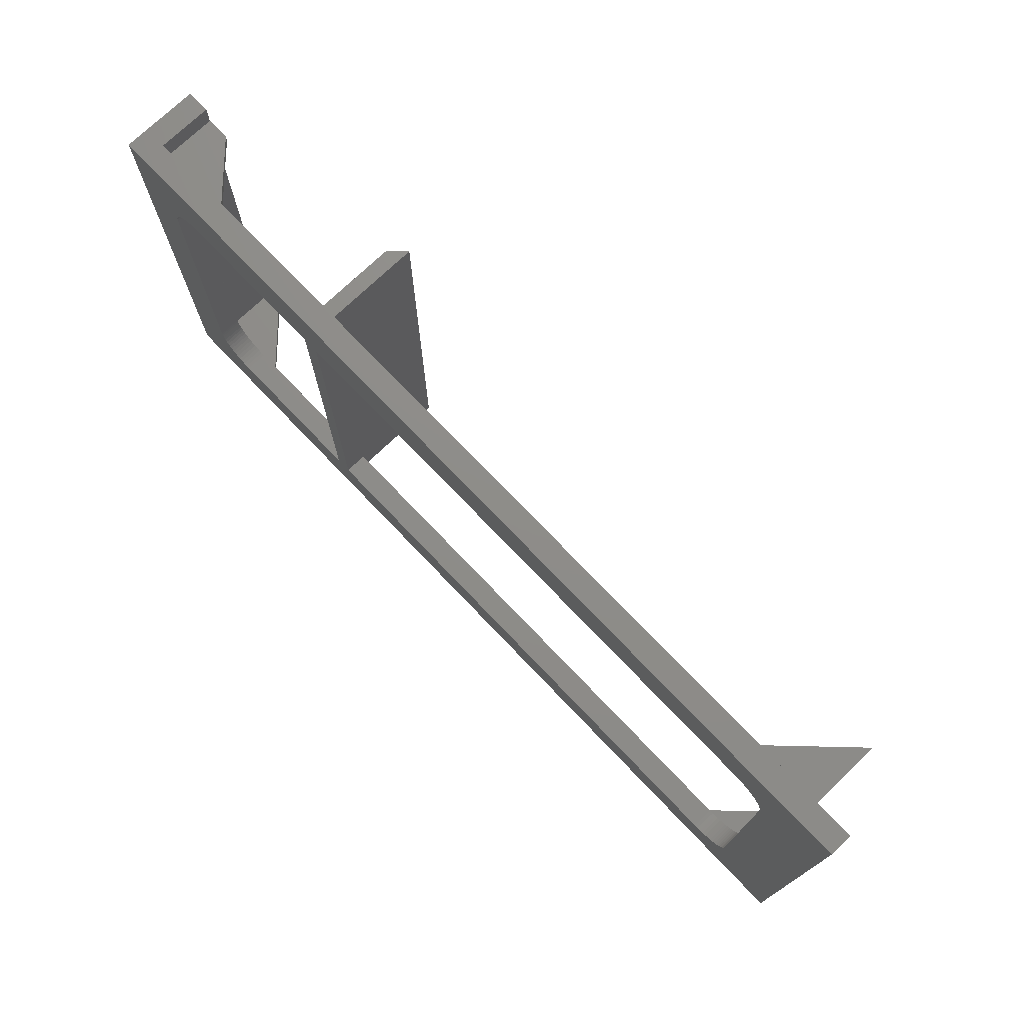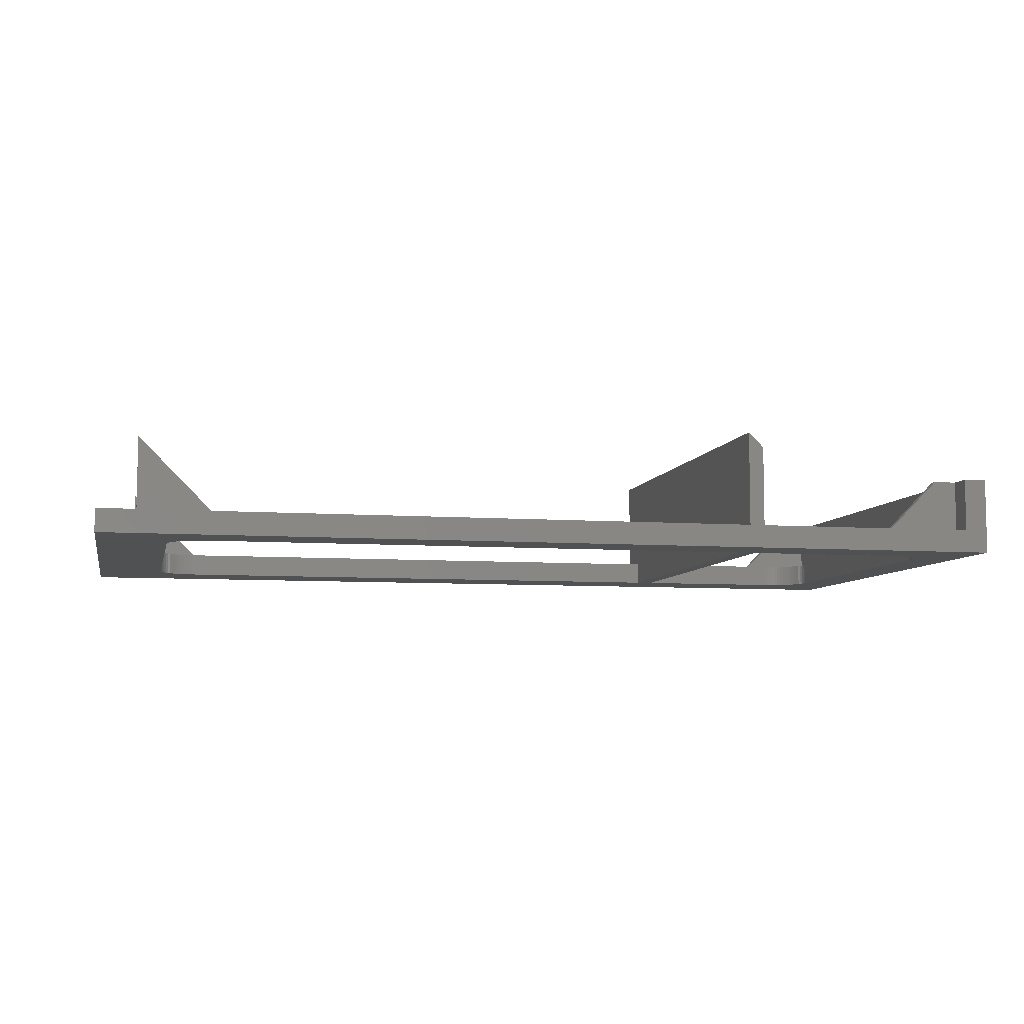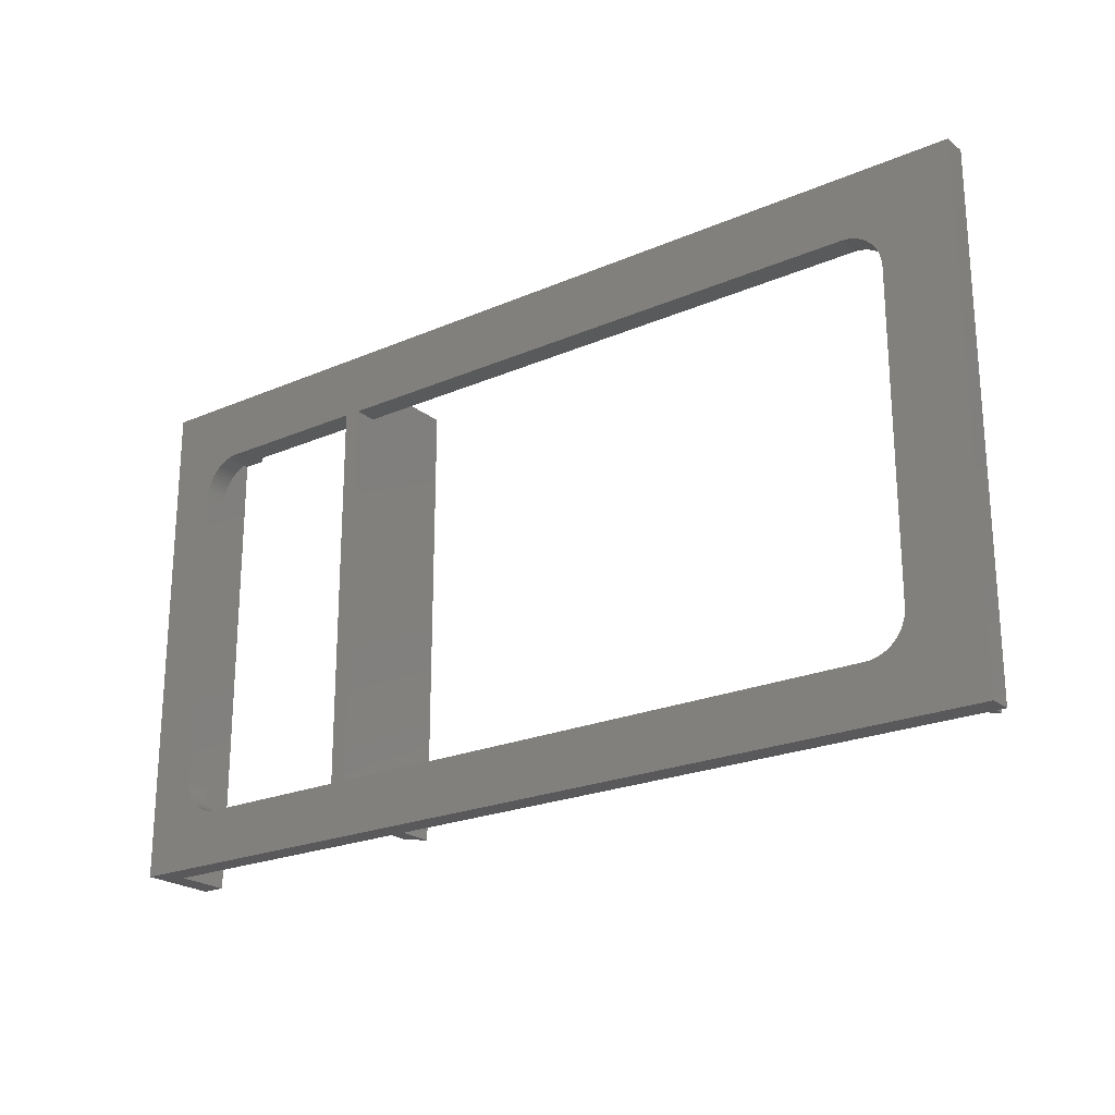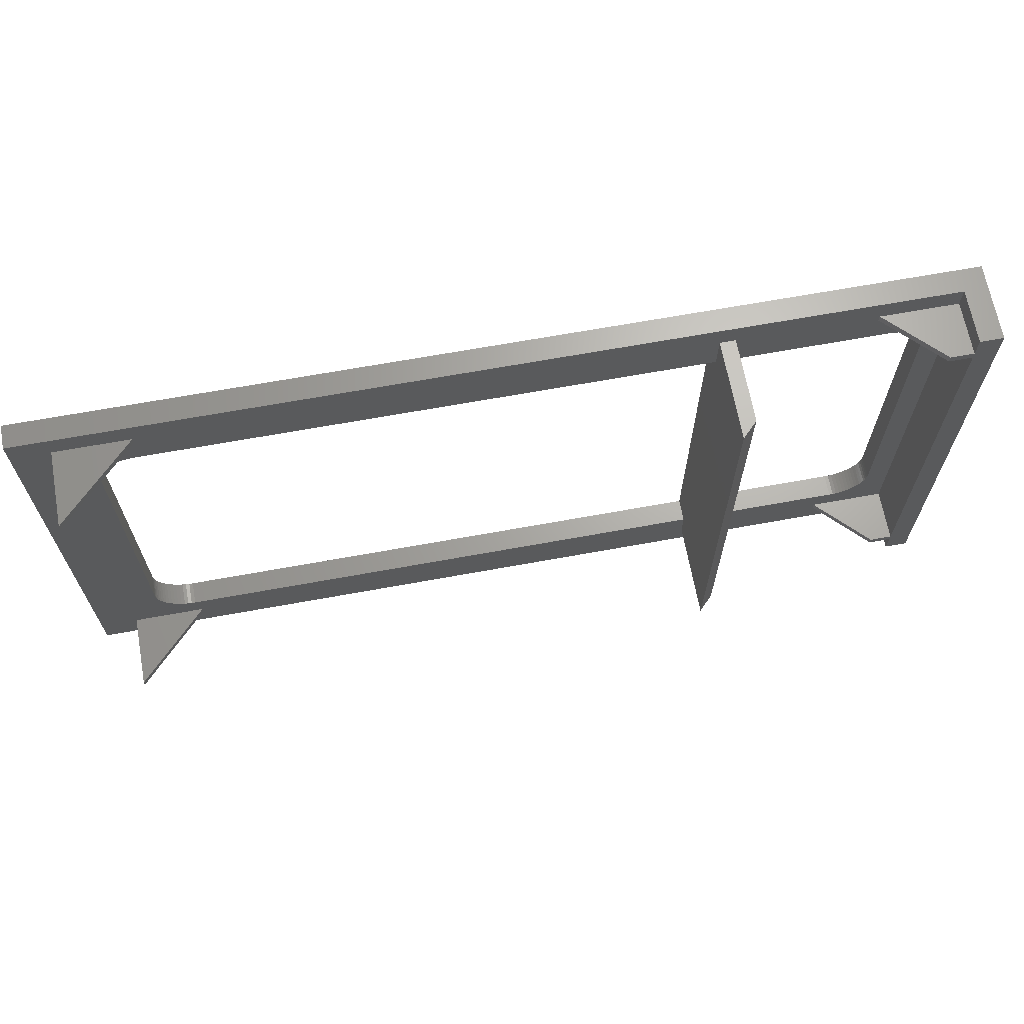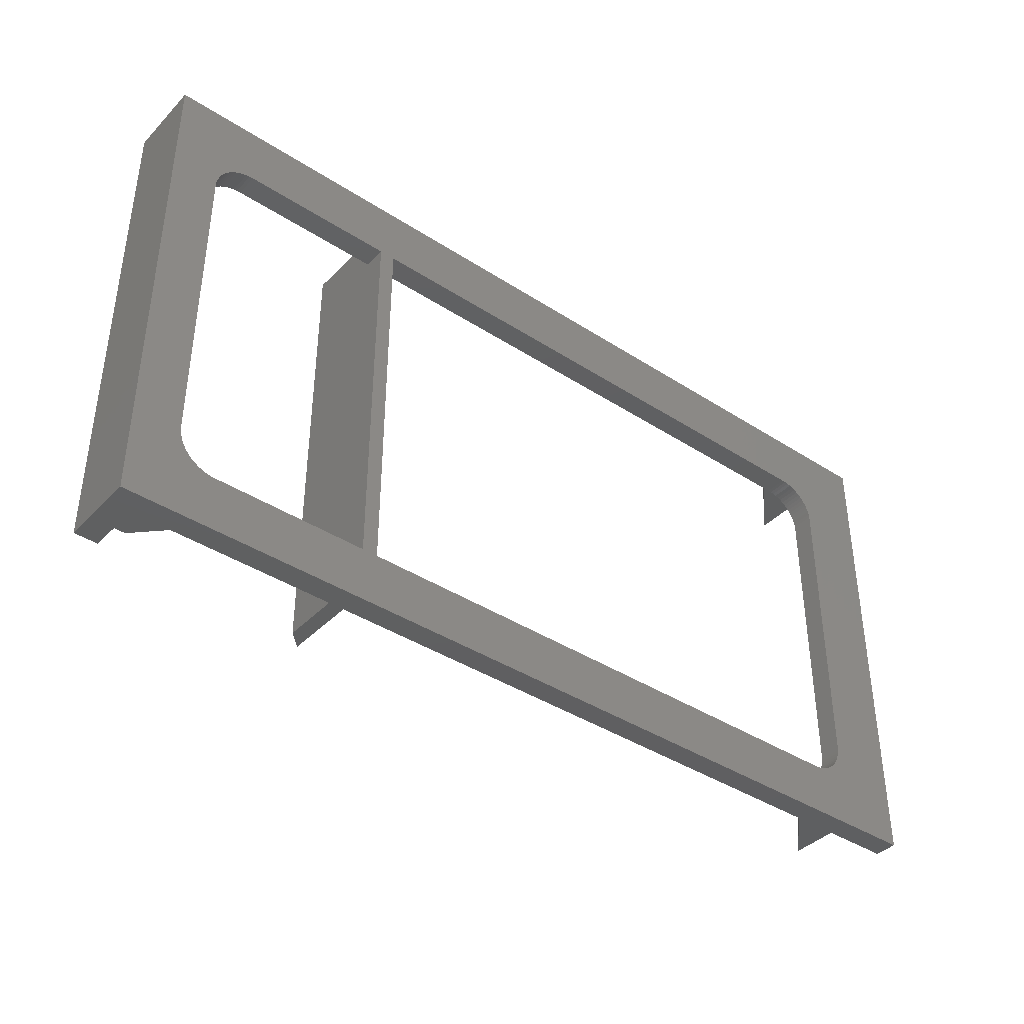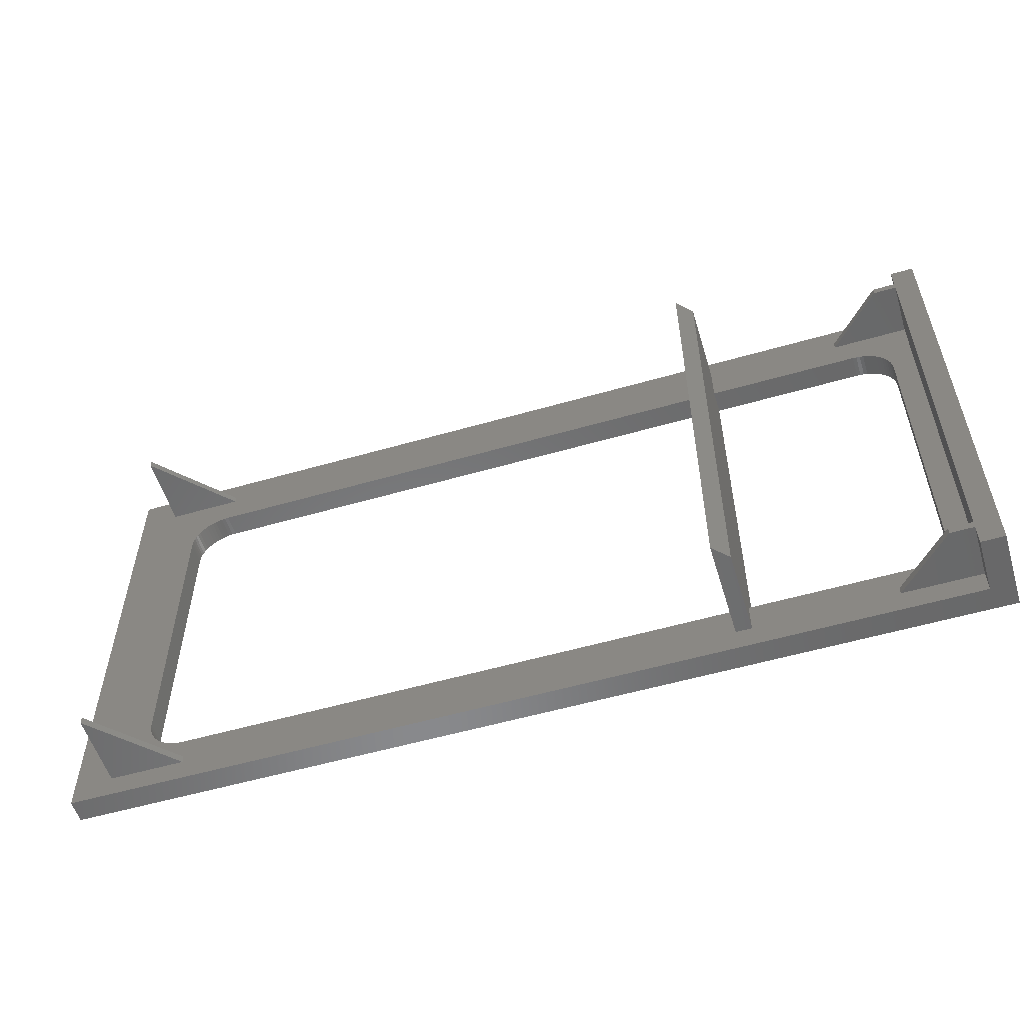
<metadata>
{"format":"stl","ext":"stl","renderer":"f3d","projection":"perspective","resolution":1024,"background":"white","views":[{"elev":74.2,"azim":-133.7,"up":"+Y"},{"elev":-7.1,"azim":-12.2,"up":"+Z"},{"elev":-22.4,"azim":-143.3,"up":"+Y"},{"elev":66.9,"azim":-10.4,"up":"+Y"},{"elev":-39.6,"azim":141.2,"up":"+Y"},{"elev":-55.3,"azim":16.9,"up":"+Y"}]}
</metadata>
<code>
# stl→obj: 194 verts, 396 faces
v 10.01 59 -82
v 8.012 59 -80
v 10.01 -8.196e-07 -82
v 8.012 -8.196e-07 -80
v 8.012 59 -93
v 10.01 59 -93
v -73 59 -83.36
v -73 59 -93
v -73 58 -83.36
v -73 58 -93
v -73 1 -83.36
v -73 1 -93
v -73 1.609e-14 -83.36
v -73 1.61e-14 -93
v -63.36 59 -93
v -63.36 58 -93
v -63.36 1 -93
v -63.36 0 -93
v 8.012 -8.196e-07 -93
v 10.01 -8.196e-07 -93
v -78 62 -93
v 8.012 54 -93
v -64 54 -93
v -64.49 53.98 -93
v -64.98 53.9 -93
v -65.45 53.78 -93
v -65.91 53.62 -93
v -66.36 53.41 -93
v -66.78 53.16 -93
v -67.17 52.87 -93
v -67.54 52.54 -93
v -67.87 52.17 -93
v -68.16 51.78 -93
v -68.41 51.36 -93
v -68.62 50.91 -93
v -68.78 50.45 -93
v -68.9 49.98 -93
v -68.98 49.49 -93
v -69 49 -93
v -78 -3 -93
v -65.45 4.215 -93
v -65.91 4.381 -93
v -66.36 4.59 -93
v 8.012 4 -93
v -64 4 -93
v 38 -3 -93
v 28.02 0 -93
v 28.02 1 -93
v 38 2.665e-14 -93
v 38 1 -93
v 30.98 4.096 -93
v 30.49 4.024 -93
v 30 4 -93
v 38 62 -93
v 37.9 58 -93
v 35 49 -93
v 35 9 -93
v 28 59 -93
v 28 58 -93
v 10.01 54 -93
v 30 54 -93
v 37.9 59 -93
v 30.98 53.9 -93
v 31.45 53.78 -93
v 31.91 53.62 -93
v 30.49 53.98 -93
v 32.36 53.41 -93
v 32.78 53.16 -93
v 33.17 52.87 -93
v 33.54 52.54 -93
v 33.87 52.17 -93
v 34.16 51.78 -93
v 34.41 51.36 -93
v 34.62 50.91 -93
v 34.78 50.45 -93
v 34.9 49.98 -93
v 34.98 49.49 -93
v 34.98 8.51 -93
v 34.9 8.025 -93
v 34.78 7.549 -93
v 34.62 7.087 -93
v 34.41 6.643 -93
v 34.16 6.222 -93
v 33.87 5.828 -93
v 33.54 5.464 -93
v 33.17 5.135 -93
v 32.78 4.843 -93
v 32.36 4.59 -93
v 31.91 4.381 -93
v 31.45 4.215 -93
v 10.01 4 -93
v -64.49 4.024 -93
v -64.98 4.096 -93
v -66.78 4.843 -93
v -67.17 5.135 -93
v -67.54 5.464 -93
v -67.87 5.828 -93
v -68.16 6.222 -93
v -68.41 6.643 -93
v -68.62 7.087 -93
v -68.78 7.549 -93
v -68.9 8.025 -93
v -68.98 8.51 -93
v -69 9 -93
v 8.012 4 -96
v 8.012 54 -96
v 10.01 4 -96
v 10.01 54 -96
v 30 4 -96
v -64 4 -96
v 30 54 -96
v 38 59 -92.9
v 38 58 -92.9
v 38 1 -86
v 38 59 -86
v 38 62 -86
v 38 58 -86
v -64 54 -96
v -64.49 53.98 -96
v -64.98 53.9 -96
v -65.45 53.78 -96
v -65.91 53.62 -96
v -66.36 53.41 -96
v -66.78 53.16 -96
v -67.17 52.87 -96
v -67.54 52.54 -96
v -67.87 52.17 -96
v -68.16 51.78 -96
v -68.41 51.36 -96
v -68.62 50.91 -96
v -68.78 50.45 -96
v -68.9 49.98 -96
v -68.98 49.49 -96
v -69 49 -96
v -69 9 -96
v -64.49 4.024 -96
v -64.98 4.096 -96
v -65.45 4.215 -96
v -65.91 4.381 -96
v -66.36 4.59 -96
v -66.78 4.843 -96
v -67.17 5.135 -96
v -67.54 5.464 -96
v -67.87 5.828 -96
v -68.16 6.222 -96
v -68.41 6.643 -96
v -68.62 7.087 -96
v -68.78 7.549 -96
v -68.9 8.025 -96
v -68.98 8.51 -96
v 35.01 8.882e-15 -86
v 35.01 1 -86
v 38 -3 -86
v 38 8.882e-15 -86
v 35 59 -86
v 35 58 -86
v 35 49 -96
v 34.98 49.49 -96
v 34.9 49.98 -96
v 34.78 50.45 -96
v 34.62 50.91 -96
v 34.41 51.36 -96
v 34.16 51.78 -96
v 33.87 52.17 -96
v 33.54 52.54 -96
v 33.17 52.87 -96
v 32.78 53.16 -96
v 32.36 53.41 -96
v 31.91 53.62 -96
v 31.45 53.78 -96
v 30.98 53.9 -96
v 30.49 53.98 -96
v 30.49 4.024 -96
v 30.98 4.096 -96
v 31.45 4.215 -96
v 31.91 4.381 -96
v 32.36 4.59 -96
v 32.78 4.843 -96
v 33.17 5.135 -96
v 33.54 5.464 -96
v 33.87 5.828 -96
v 34.16 6.222 -96
v 34.41 6.643 -96
v 34.62 7.087 -96
v 34.78 7.549 -96
v 34.9 8.025 -96
v 34.98 8.51 -96
v 35 9 -96
v 41 62 -86
v 41 -3 -86
v -78 -3 -96
v 41 -3 -96
v 41 62 -96
v -78 62 -96
f 1 2 3
f 3 2 4
f 2 1 5
f 5 1 6
f 7 8 9
f 9 8 10
f 11 12 13
f 13 12 14
f 8 7 15
f 9 16 7
f 7 16 15
f 9 10 16
f 12 11 17
f 13 18 11
f 11 18 17
f 13 14 18
f 4 19 3
f 3 19 20
f 10 8 21
f 21 8 15
f 21 15 5
f 5 15 16
f 5 16 22
f 22 16 23
f 23 16 24
f 24 16 25
f 25 16 26
f 26 16 10
f 26 10 27
f 27 10 28
f 28 10 29
f 29 10 30
f 30 10 31
f 31 10 32
f 32 10 33
f 33 10 34
f 34 10 35
f 35 10 36
f 36 10 37
f 37 10 38
f 38 10 39
f 39 10 21
f 39 21 40
f 17 41 12
f 12 41 42
f 12 42 43
f 18 19 17
f 17 19 44
f 17 44 45
f 19 18 40
f 40 18 14
f 40 14 12
f 40 46 19
f 19 46 20
f 20 46 47
f 20 47 48
f 46 49 47
f 50 51 48
f 48 51 52
f 48 52 53
f 54 55 50
f 50 55 56
f 50 56 57
f 21 5 54
f 54 5 6
f 54 6 58
f 58 6 59
f 59 6 60
f 59 60 61
f 58 62 54
f 54 62 55
f 59 63 55
f 55 63 64
f 55 64 65
f 61 66 59
f 59 66 63
f 65 67 55
f 55 67 68
f 55 68 69
f 69 70 55
f 55 70 71
f 55 71 72
f 72 73 55
f 55 73 74
f 55 74 75
f 75 76 55
f 55 76 77
f 55 77 56
f 57 78 50
f 50 78 79
f 50 79 80
f 80 81 50
f 50 81 82
f 50 82 83
f 83 84 50
f 50 84 85
f 50 85 86
f 86 87 50
f 50 87 88
f 50 88 89
f 89 90 50
f 50 90 51
f 53 91 48
f 48 91 20
f 45 92 17
f 17 92 93
f 17 93 41
f 43 94 12
f 12 94 95
f 12 95 96
f 96 97 12
f 12 97 98
f 12 98 99
f 99 100 12
f 12 100 101
f 12 101 102
f 102 103 12
f 12 103 104
f 12 104 40
f 40 104 39
f 105 44 106
f 106 44 22
f 22 44 4
f 22 4 2
f 44 19 4
f 2 5 22
f 6 1 60
f 60 1 3
f 60 3 91
f 91 3 20
f 91 107 60
f 60 107 108
f 91 53 107
f 107 53 109
f 105 110 44
f 44 110 45
f 108 111 60
f 60 111 61
f 112 54 113
f 113 54 50
f 113 50 114
f 115 116 112
f 112 116 54
f 114 117 113
f 118 23 119
f 119 23 24
f 119 24 25
f 119 25 120
f 120 25 26
f 120 26 121
f 121 26 27
f 121 27 122
f 122 27 28
f 122 28 123
f 123 28 29
f 123 29 124
f 124 29 30
f 124 30 125
f 125 30 31
f 125 31 126
f 126 31 32
f 126 32 127
f 127 32 33
f 127 33 128
f 128 33 34
f 128 34 129
f 129 34 35
f 129 35 130
f 130 35 36
f 130 36 131
f 131 36 37
f 131 37 132
f 132 37 38
f 132 38 133
f 133 38 134
f 134 38 39
f 39 104 134
f 134 104 135
f 45 110 92
f 92 110 136
f 92 136 137
f 92 137 93
f 93 137 138
f 93 138 41
f 41 138 139
f 41 139 42
f 42 139 140
f 42 140 43
f 43 140 141
f 43 141 94
f 94 141 142
f 94 142 95
f 95 142 143
f 95 143 96
f 96 143 144
f 96 144 97
f 97 144 145
f 97 145 98
f 98 145 146
f 98 146 99
f 99 146 147
f 99 147 100
f 100 147 148
f 100 148 101
f 101 148 149
f 101 149 102
f 102 149 150
f 102 150 103
f 103 150 104
f 104 150 135
f 22 23 106
f 106 23 118
f 47 151 48
f 48 151 152
f 153 154 46
f 46 154 49
f 58 59 155
f 155 59 156
f 157 56 158
f 158 56 77
f 158 77 76
f 158 76 159
f 159 76 75
f 159 75 160
f 160 75 74
f 160 74 161
f 161 74 73
f 161 73 162
f 162 73 72
f 162 72 163
f 163 72 71
f 163 71 164
f 164 71 70
f 164 70 165
f 165 70 69
f 165 69 166
f 166 69 68
f 166 68 167
f 167 68 67
f 167 67 168
f 168 67 65
f 168 65 169
f 169 65 64
f 169 64 170
f 170 64 63
f 170 63 171
f 171 63 66
f 171 66 172
f 172 66 111
f 111 66 61
f 109 53 173
f 173 53 52
f 173 52 51
f 173 51 174
f 174 51 90
f 174 90 175
f 175 90 89
f 175 89 176
f 176 89 88
f 176 88 177
f 177 88 87
f 177 87 178
f 178 87 86
f 178 86 179
f 179 86 85
f 179 85 180
f 180 85 84
f 180 84 181
f 181 84 83
f 181 83 182
f 182 83 82
f 182 82 183
f 183 82 81
f 183 81 184
f 184 81 80
f 184 80 185
f 185 80 79
f 185 79 186
f 186 79 78
f 186 78 187
f 187 78 188
f 188 78 57
f 157 188 56
f 56 188 57
f 116 115 189
f 189 115 117
f 189 117 114
f 115 155 117
f 117 155 156
f 152 154 114
f 114 154 190
f 114 190 189
f 152 151 154
f 154 153 190
f 47 49 151
f 151 49 154
f 114 50 152
f 152 50 48
f 40 191 46
f 46 191 192
f 46 192 190
f 190 153 46
f 117 156 113
f 113 156 59
f 113 59 55
f 62 112 55
f 55 112 113
f 115 112 155
f 155 112 58
f 58 112 62
f 190 192 189
f 189 192 193
f 109 192 107
f 107 192 105
f 107 105 108
f 108 105 106
f 108 106 193
f 193 106 194
f 194 106 118
f 194 118 119
f 109 173 192
f 192 173 174
f 192 174 175
f 175 176 192
f 192 176 177
f 192 177 178
f 178 179 192
f 192 179 180
f 192 180 181
f 181 182 192
f 192 182 183
f 192 183 184
f 184 185 192
f 192 185 186
f 192 186 187
f 187 188 192
f 192 188 157
f 192 157 193
f 193 157 158
f 193 158 159
f 159 160 193
f 193 160 161
f 193 161 162
f 162 163 193
f 193 163 164
f 193 164 165
f 165 166 193
f 193 166 167
f 193 167 168
f 168 169 193
f 193 169 170
f 193 170 171
f 171 172 193
f 193 172 111
f 193 111 108
f 119 120 194
f 194 120 121
f 194 121 122
f 122 123 194
f 194 123 124
f 194 124 125
f 125 126 194
f 194 126 127
f 194 127 128
f 128 129 194
f 194 129 130
f 194 130 131
f 131 132 194
f 194 132 133
f 194 133 134
f 194 134 191
f 191 134 135
f 191 135 150
f 150 149 191
f 191 149 148
f 191 148 147
f 147 146 191
f 191 146 145
f 191 145 144
f 144 143 191
f 191 143 142
f 191 142 141
f 141 140 191
f 191 140 139
f 191 139 138
f 138 137 191
f 191 137 136
f 191 136 110
f 110 105 191
f 191 105 192
f 21 194 40
f 40 194 191
f 116 189 54
f 54 189 193
f 54 193 194
f 194 21 54

</code>
